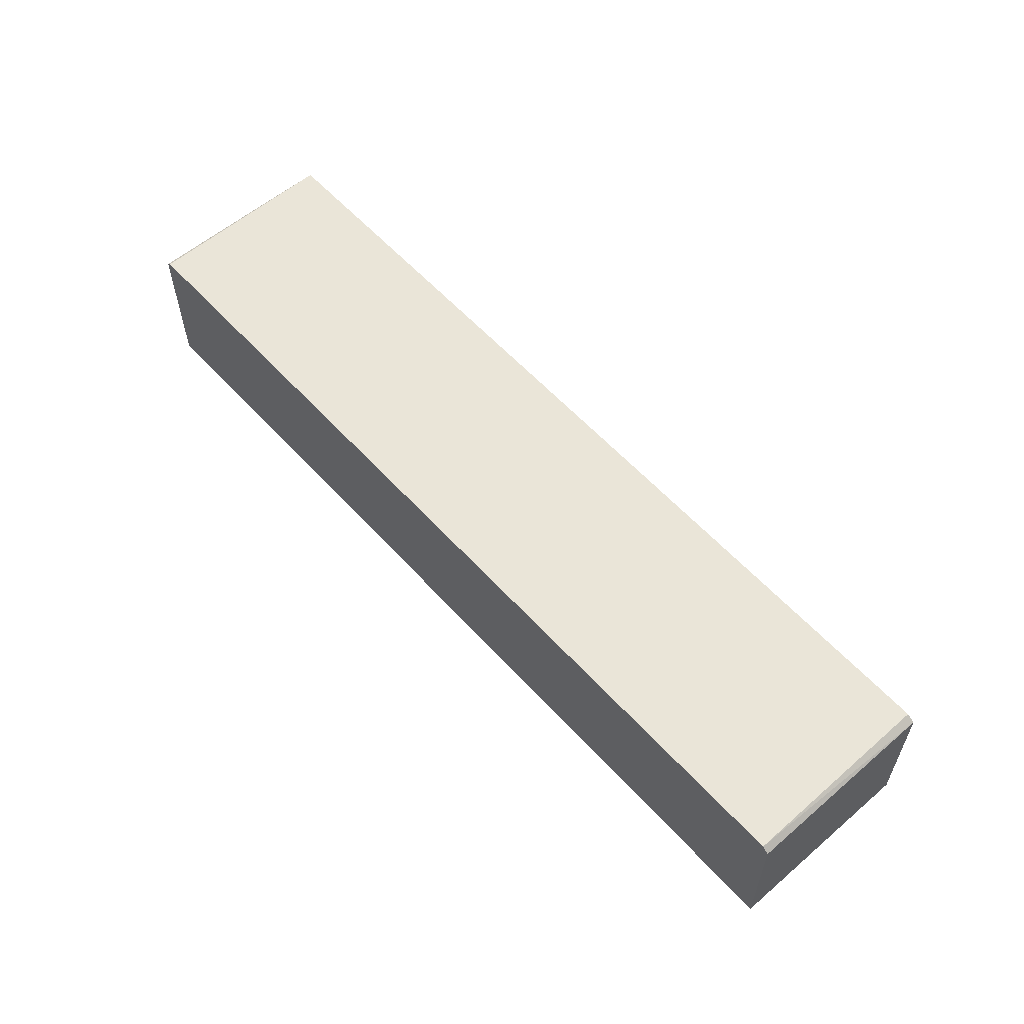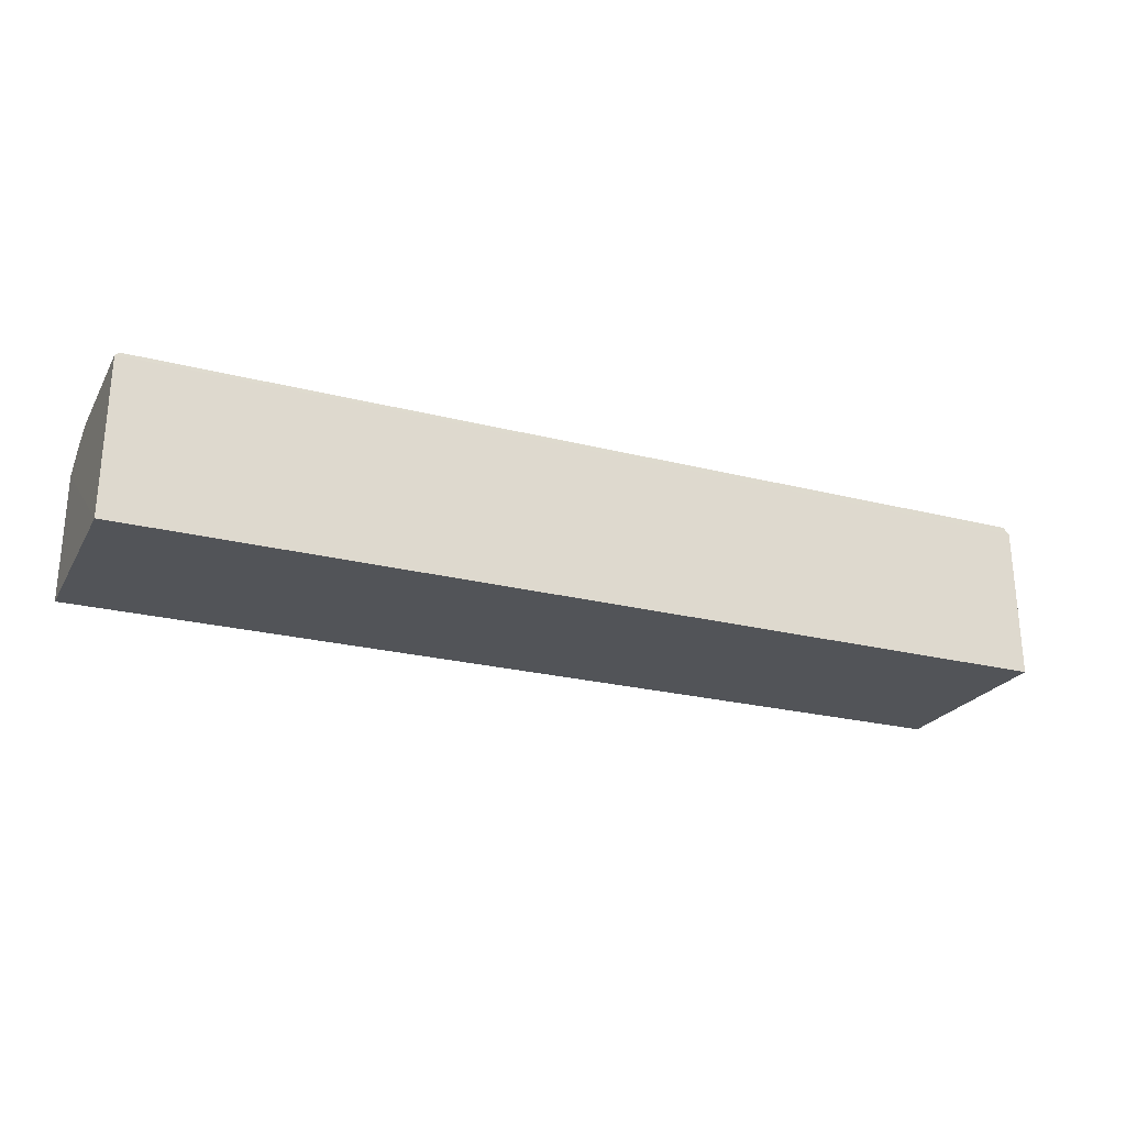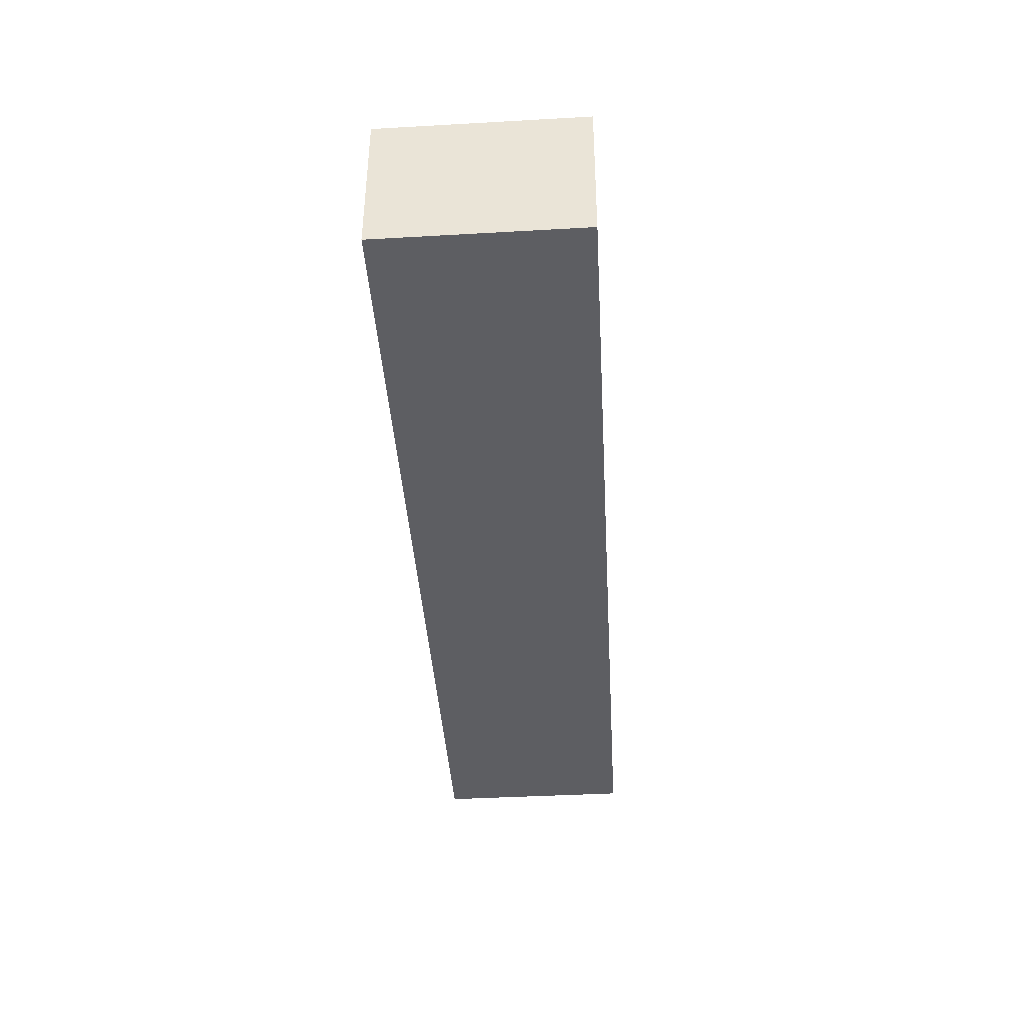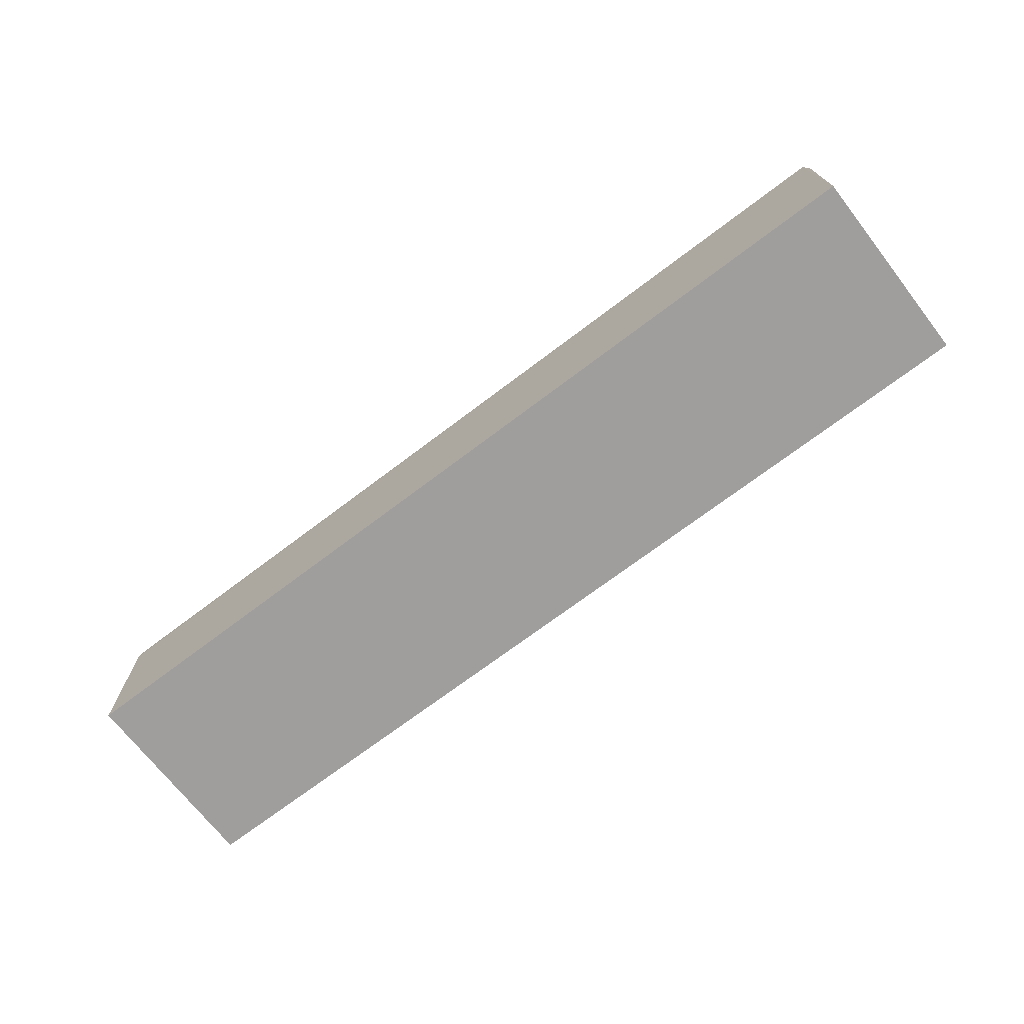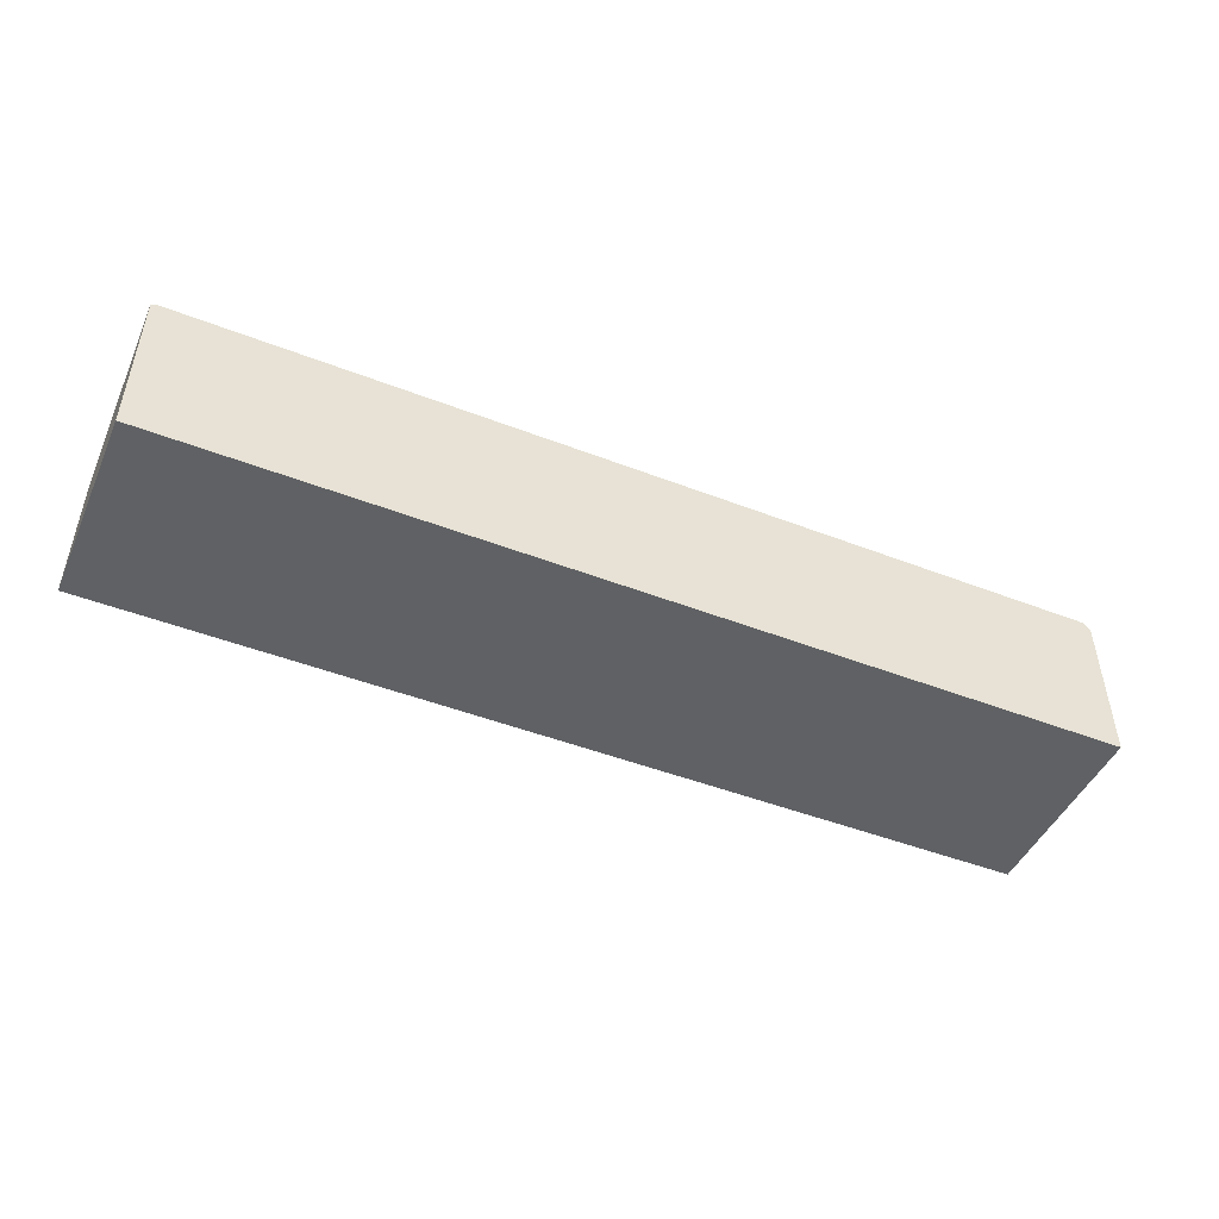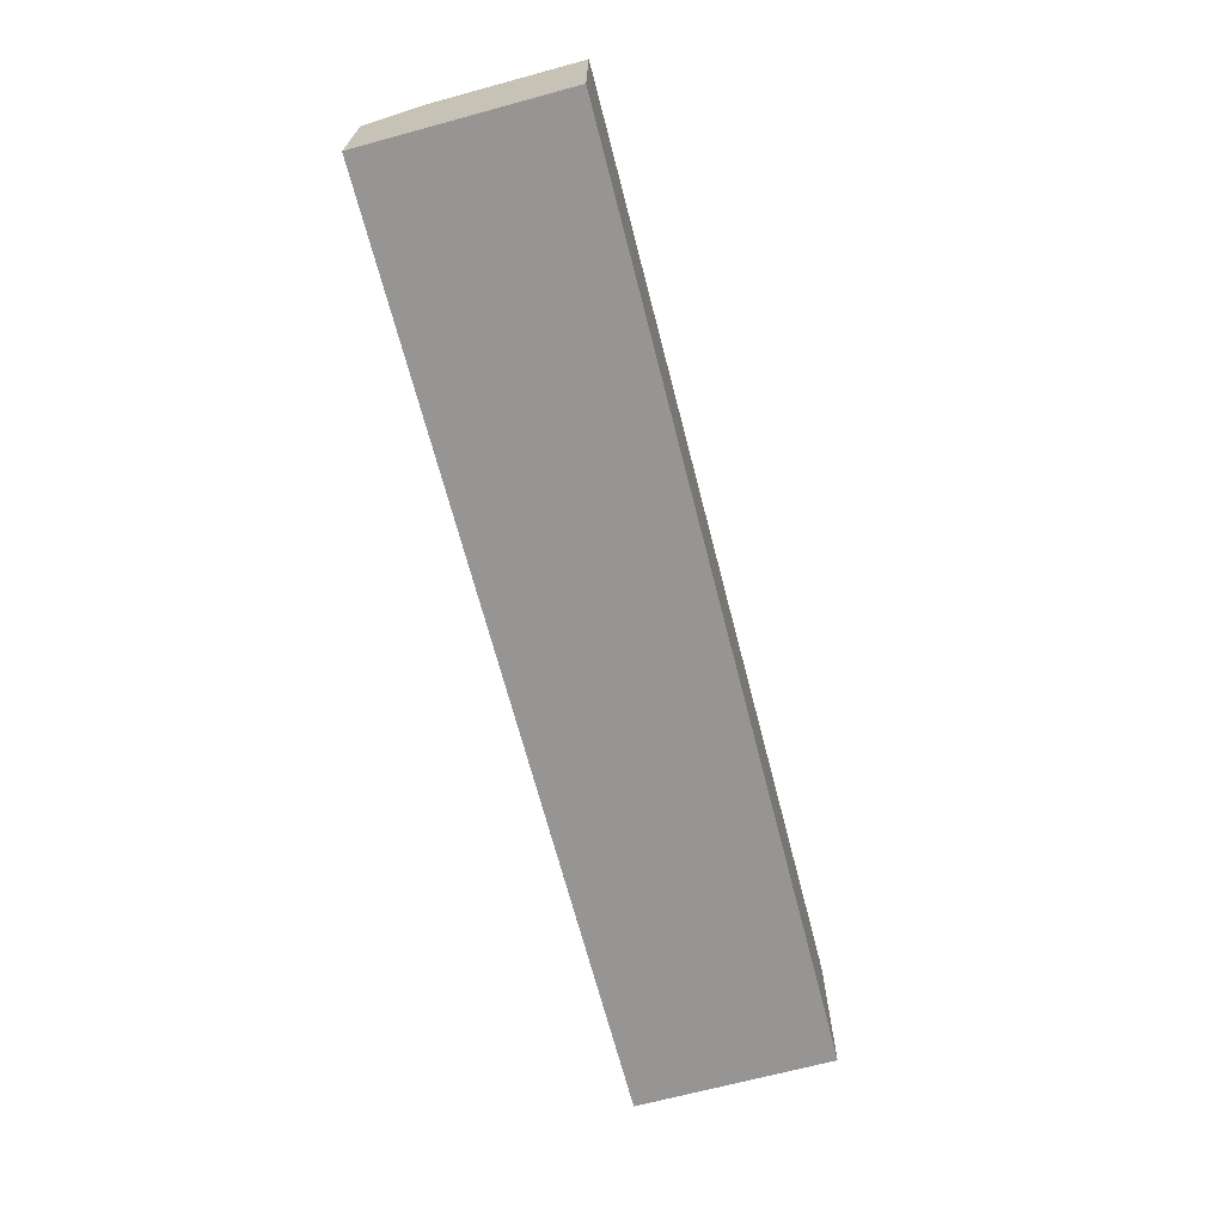
<metadata>
{"format":"obj","ext":"obj","renderer":"f3d","projection":"perspective","resolution":1024,"background":"white","views":[{"elev":59.1,"azim":-132.0,"up":"+Y"},{"elev":-23.2,"azim":156.4,"up":"+Y"},{"elev":-39.4,"azim":-86.6,"up":"+Y"},{"elev":-71.0,"azim":37.2,"up":"+Y"},{"elev":-46.1,"azim":156.0,"up":"+Y"},{"elev":-67.5,"azim":104.5,"up":"+Y"}]}
</metadata>
<code>
v 0.08593 0.03044 0.114
v 0.087 0.0007223 0.114
v 0.08702 0.02992 0.07644
v -0.08773 0.02928 0.07648
v -0.08875 0.0007253 0.114
v 0.08744 0.0007268 0.07644
v -0.08647 0.03051 0.07649
v 0.08671 0.02477 0.114
v -0.08816 0.02924 0.1141
v -0.08829 0.000746 0.07651
v 0.08622 0.03056 0.07645
v 0.08672 0.02973 0.1033
v -0.08662 0.03041 0.1141
f 6 4 3
f 6 2 5
f 7 3 4
f 8 1 2
f 8 6 3
f 8 2 6
f 9 5 2
f 9 2 1
f 9 7 4
f 9 4 5
f 10 6 5
f 10 5 4
f 10 4 6
f 11 1 3
f 11 3 7
f 12 8 3
f 12 3 1
f 12 1 8
f 13 9 1
f 13 7 9
f 13 11 7
f 13 1 11

</code>
